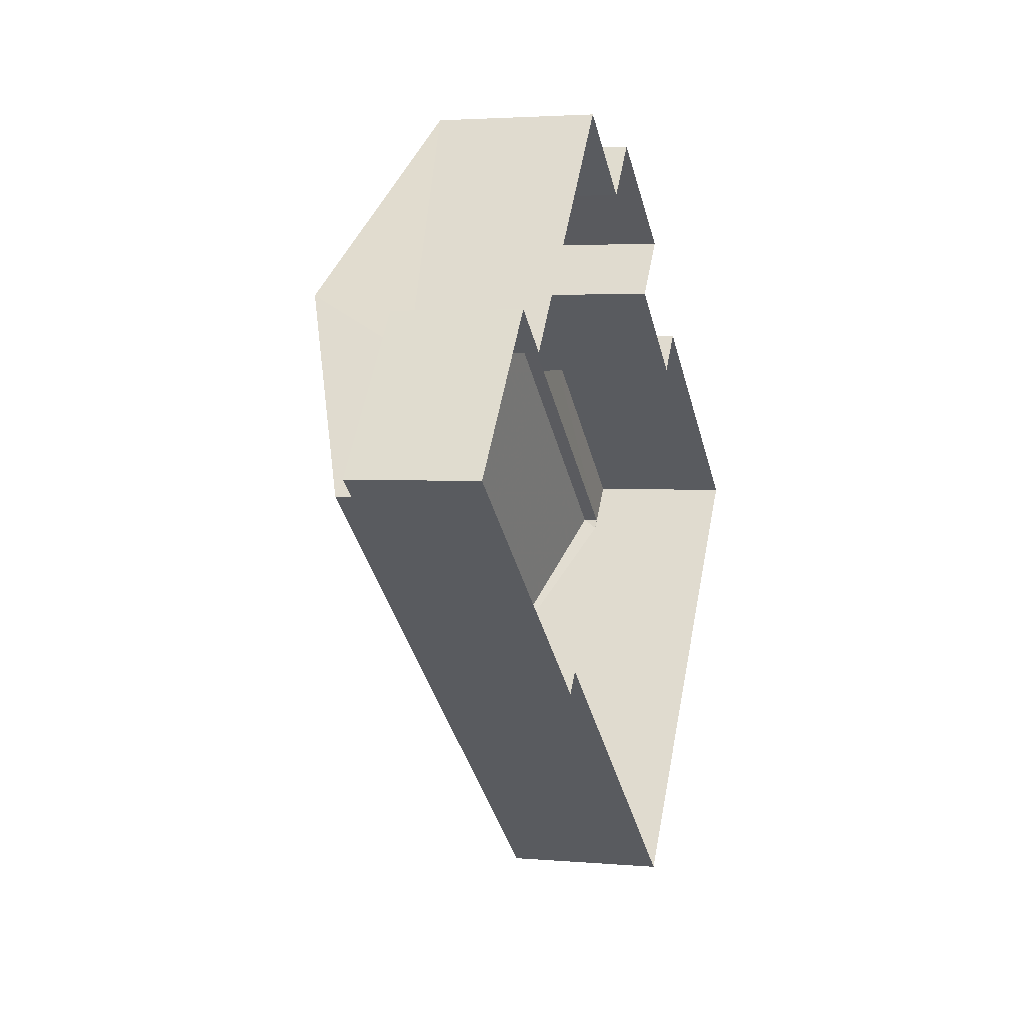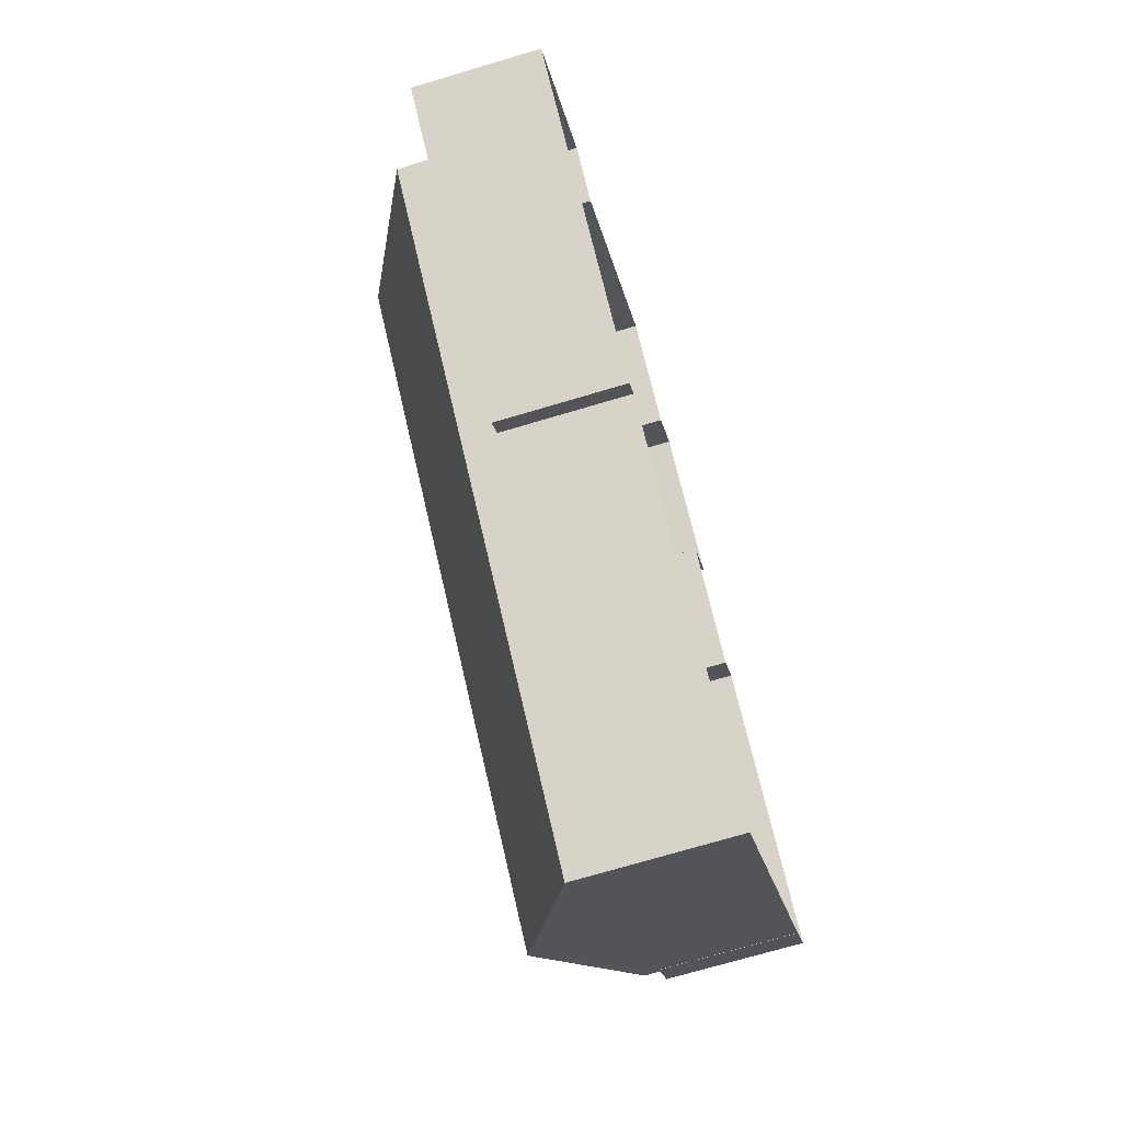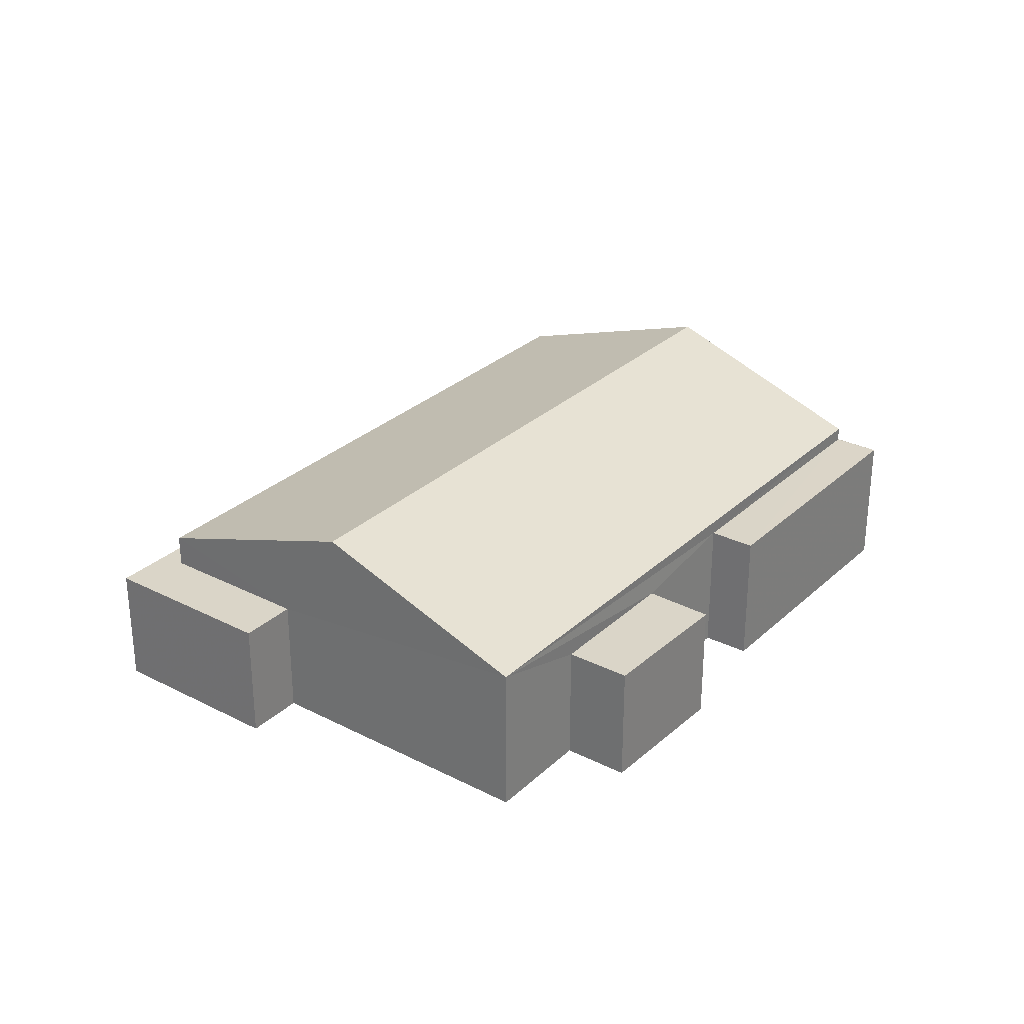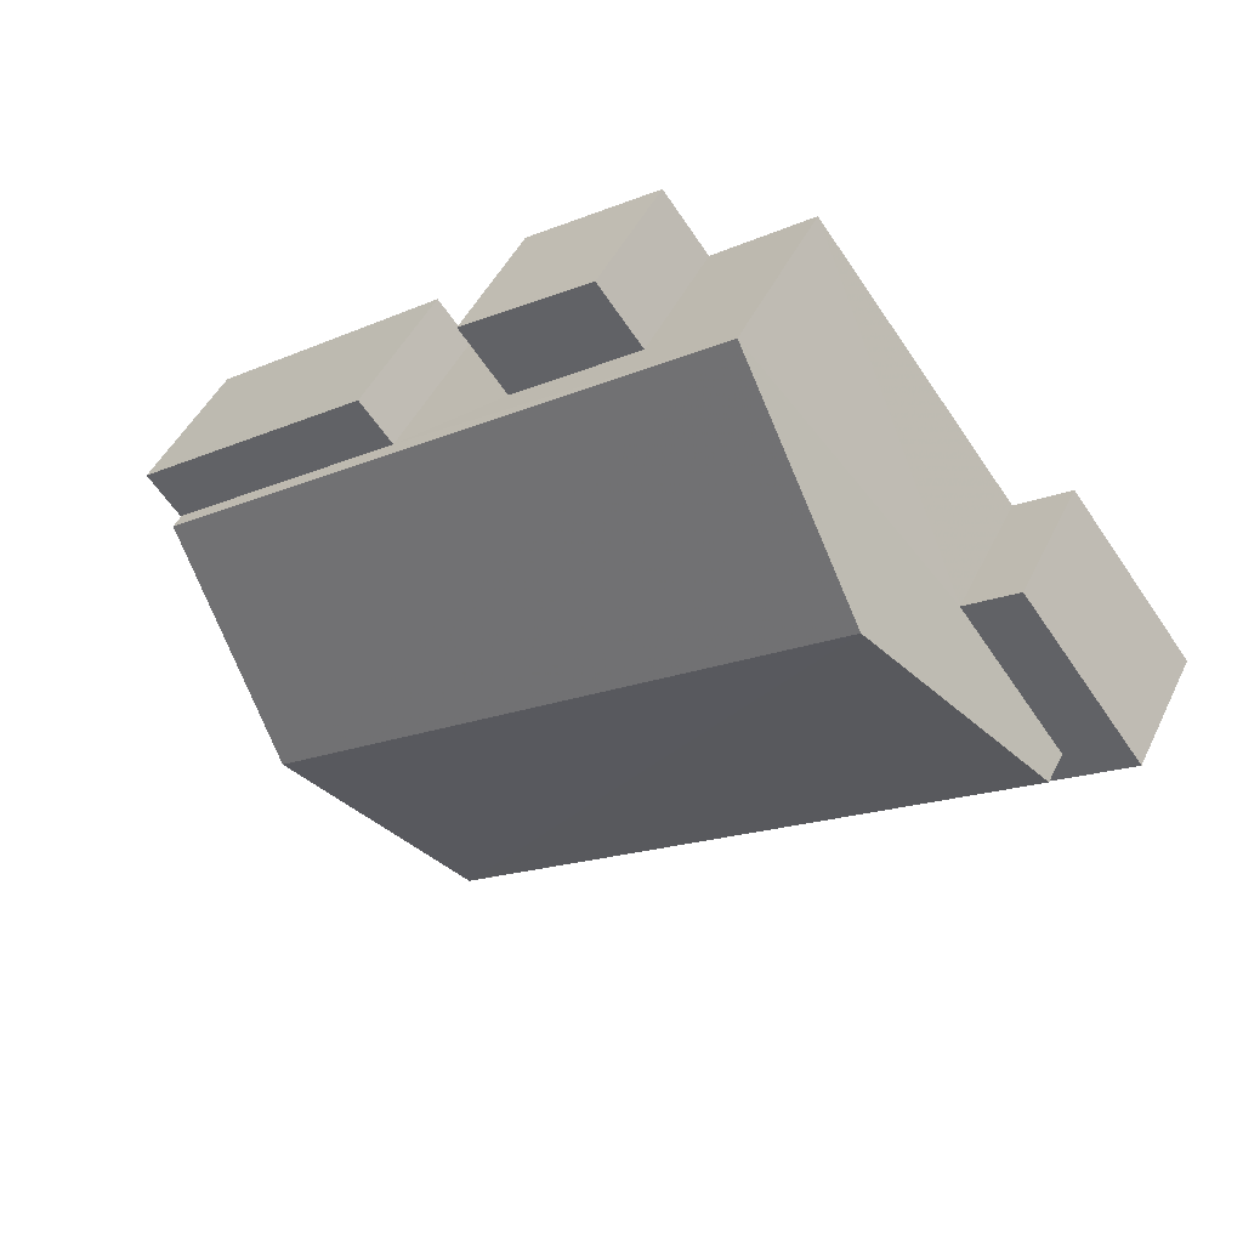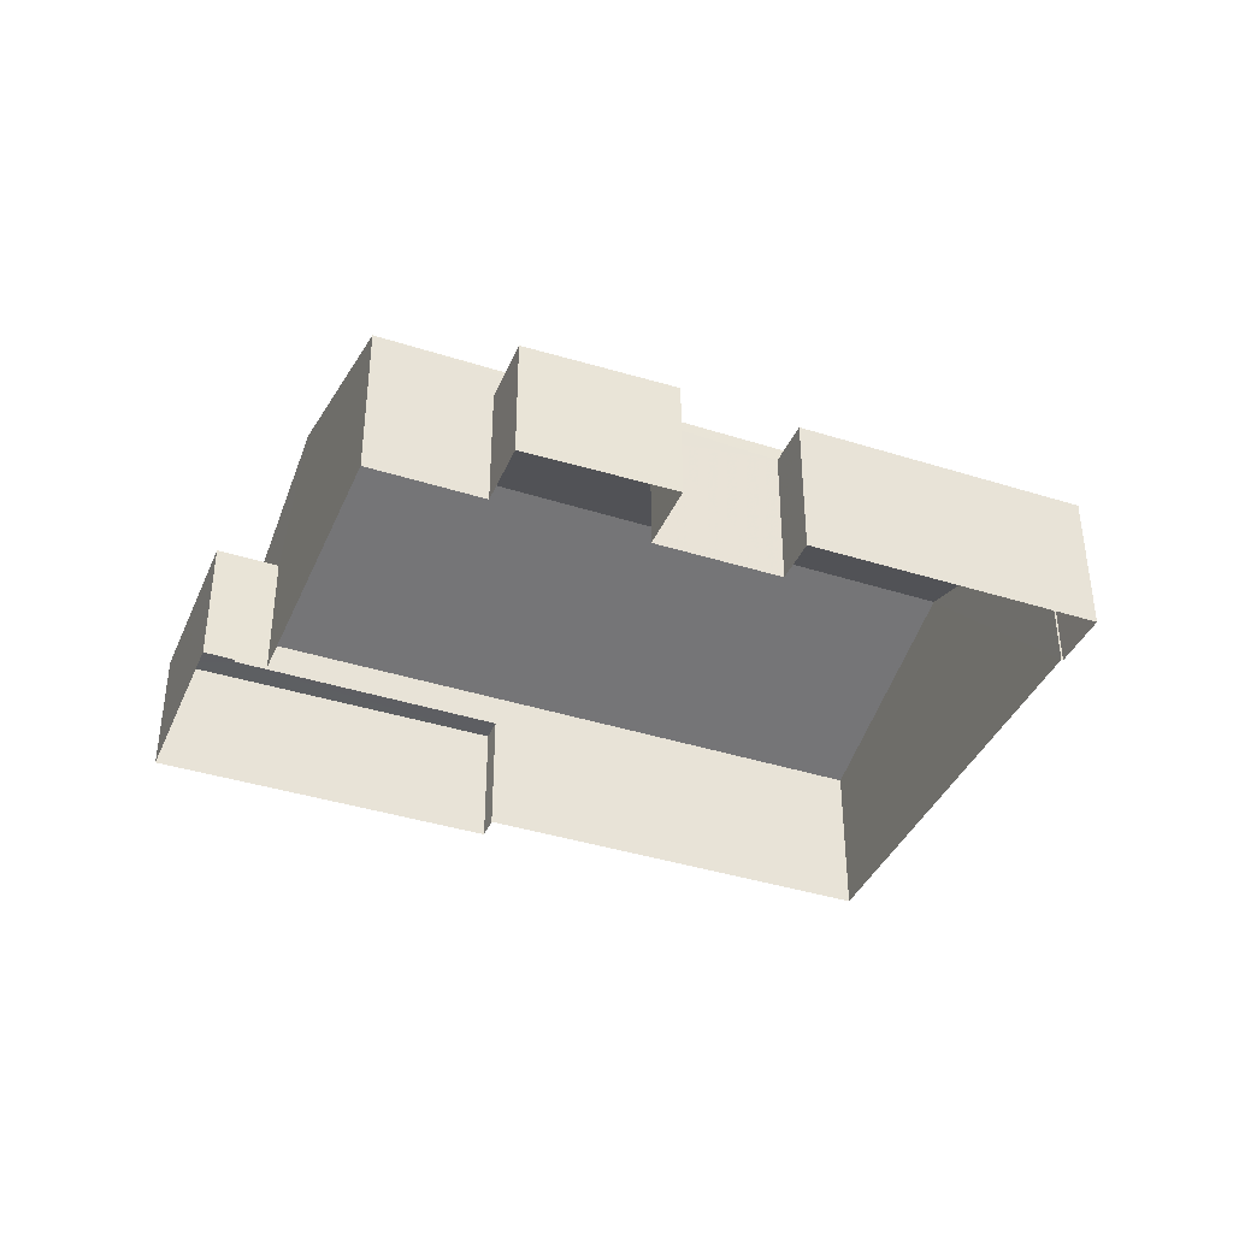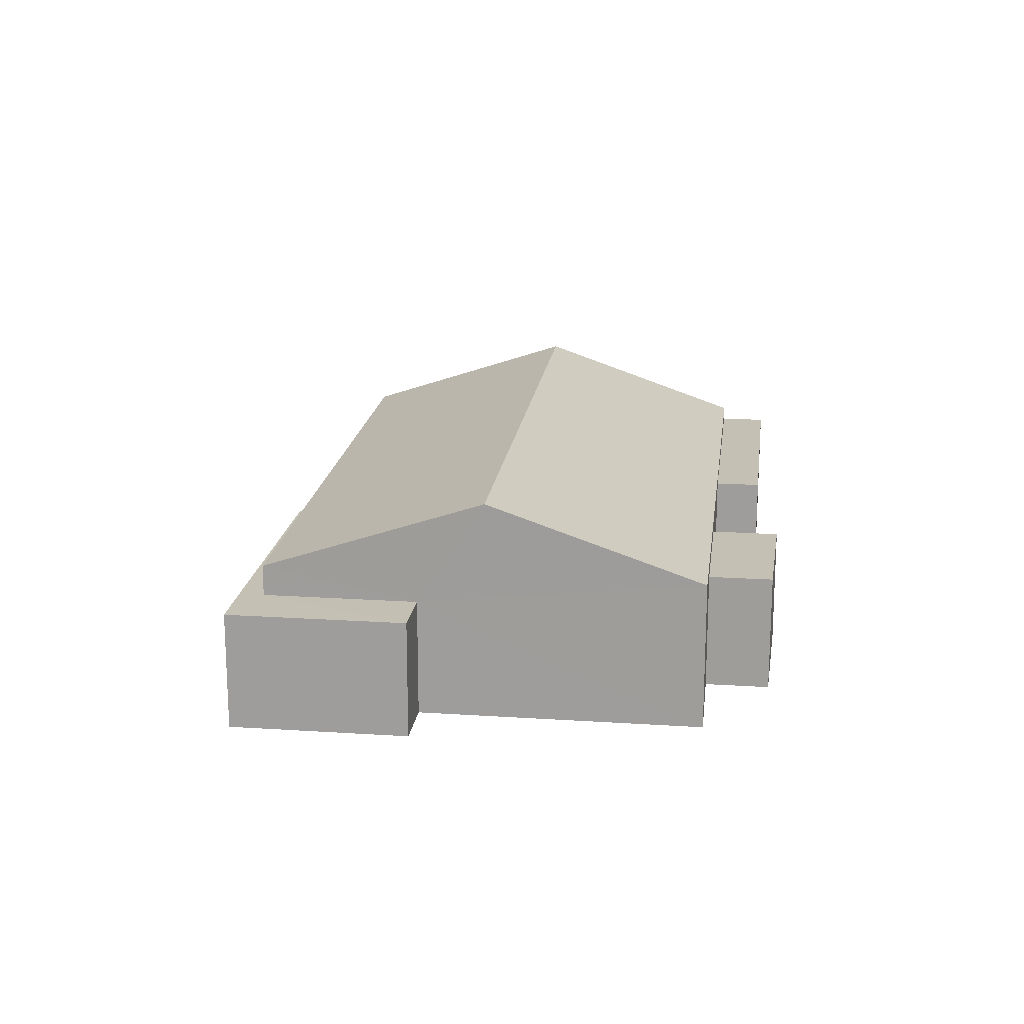
<metadata>
{"format":"obj","ext":"obj","renderer":"f3d","projection":"perspective","resolution":1024,"background":"white","views":[{"elev":2.5,"azim":107.3,"up":"+Y"},{"elev":-72.1,"azim":106.5,"up":"+Y"},{"elev":29.4,"azim":165.0,"up":"+Z"},{"elev":46.8,"azim":25.0,"up":"+Y"},{"elev":-39.1,"azim":-163.9,"up":"+Z"},{"elev":18.3,"azim":135.2,"up":"+Z"}]}
</metadata>
<code>
v -2.196e+05 -1.237e+05 34.81
v -2.196e+05 -1.237e+05 34.81
v -2.196e+05 -1.237e+05 34.81
v -2.196e+05 -1.237e+05 34.81
v -2.196e+05 -1.237e+05 34.81
v -2.196e+05 -1.237e+05 34.81
v -2.196e+05 -1.237e+05 34.81
v -2.196e+05 -1.237e+05 34.81
v -2.196e+05 -1.237e+05 34.81
v -2.196e+05 -1.237e+05 34.81
v -2.196e+05 -1.237e+05 34.81
v -2.196e+05 -1.237e+05 34.81
v -2.196e+05 -1.237e+05 34.81
v -2.196e+05 -1.237e+05 34.81
v -2.196e+05 -1.236e+05 34.81
v -2.196e+05 -1.237e+05 34.81
v -2.196e+05 -1.237e+05 37.09
v -2.196e+05 -1.237e+05 37.09
v -2.196e+05 -1.237e+05 37.09
v -2.196e+05 -1.237e+05 37.09
v -2.196e+05 -1.237e+05 37.41
v -2.196e+05 -1.237e+05 37.41
v -2.196e+05 -1.237e+05 37.41
v -2.196e+05 -1.237e+05 37.41
v -2.196e+05 -1.237e+05 37.41
v -2.196e+05 -1.237e+05 37.41
v -2.196e+05 -1.237e+05 37.68
v -2.196e+05 -1.237e+05 37.68
v -2.196e+05 -1.237e+05 39.1
v -2.196e+05 -1.237e+05 39.1
v -2.196e+05 -1.237e+05 37.09
v -2.196e+05 -1.237e+05 37.09
v -2.196e+05 -1.237e+05 37.09
v -2.196e+05 -1.237e+05 37.09
v -2.196e+05 -1.237e+05 37.09
v -2.196e+05 -1.237e+05 37.09
v -2.196e+05 -1.236e+05 37.68
v -2.196e+05 -1.237e+05 37.68
f 1 2 3
f 3 4 5
f 2 6 4
f 7 8 9
f 5 4 10
f 11 12 10
f 11 13 14
f 10 4 8
f 15 13 16
f 16 8 7
f 4 3 2
f 13 11 10
f 13 10 8
f 13 8 16
f 17 18 19
f 17 20 18
f 21 22 23
f 22 24 23
f 23 25 26
f 23 24 25
f 27 28 29
f 30 27 29
f 31 32 33
f 32 34 33
f 33 35 36
f 33 34 35
f 37 38 30
f 29 37 30
f 31 12 32
f 31 10 12
f 20 15 16
f 15 20 37
f 8 4 17
f 38 37 21
f 17 37 20
f 23 38 21
f 4 21 17
f 21 37 17
f 8 19 9
f 8 17 19
f 13 35 14
f 13 36 35
f 1 24 2
f 1 25 24
f 35 11 14
f 35 34 11
f 32 12 11
f 34 32 11
f 5 31 27
f 27 31 28
f 5 10 31
f 28 31 33
f 24 6 2
f 24 22 6
f 13 15 36
f 28 33 36
f 28 36 29
f 36 15 37
f 36 37 29
f 18 7 9
f 19 18 9
f 26 3 30
f 38 23 26
f 3 5 30
f 38 26 30
f 5 27 30
f 4 6 22
f 21 4 22
f 3 25 1
f 3 26 25
f 16 7 18
f 20 16 18

</code>
